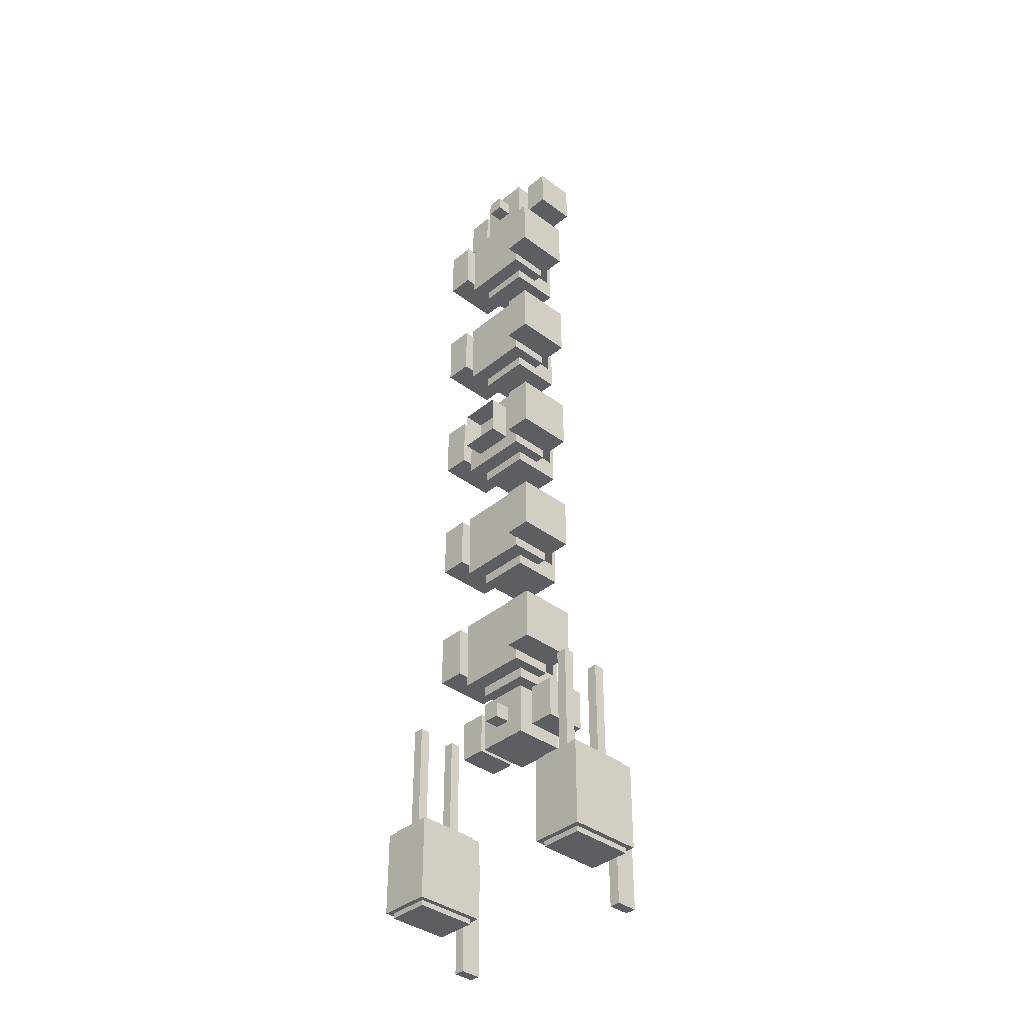
<metadata>
{"format":"obj","ext":"obj","renderer":"f3d","projection":"perspective","resolution":1024,"background":"white","views":[{"elev":-37.6,"azim":-133.7,"up":"+Z"}]}
</metadata>
<code>
o cube
v 0.75 1 -4.125
v 0.75 1 -4.625
v 0.75 0.5 -4.125
v 0.75 0.5 -4.625
v 0.4375 1 -4.125
v 0.4375 1 -4.625
v 0.4375 0.5 -4.125
v 0.4375 0.5 -4.625
v 0.3125 1.062 -4.062
v 0.3125 1.062 -4.688
v 0.3125 0.4375 -4.062
v 0.3125 0.4375 -4.688
v -0.3125 1.062 -4.062
v -0.3125 1.062 -4.688
v -0.3125 0.4375 -4.062
v -0.3125 0.4375 -4.688
v 0.09375 1.25 -4.281
v 0.09375 1.25 -4.469
v 0.09375 1.062 -4.281
v 0.09375 1.062 -4.469
v -0.09375 1.25 -4.281
v -0.09375 1.25 -4.469
v -0.09375 1.062 -4.281
v -0.09375 1.062 -4.469
v -0.4375 1 -4.125
v -0.4375 1 -4.625
v -0.4375 0.5 -4.125
v -0.4375 0.5 -4.625
v -0.75 1 -4.125
v -0.75 1 -4.625
v -0.75 0.5 -4.125
v -0.75 0.5 -4.625
v -0.4375 1 4.625
v -0.4375 1 4.125
v -0.4375 0.5 4.625
v -0.4375 0.5 4.125
v -0.75 1 4.625
v -0.75 1 4.125
v -0.75 0.5 4.625
v -0.75 0.5 4.125
v 0.3125 1.062 4.688
v 0.3125 1.062 4.062
v 0.3125 0.4375 4.688
v 0.3125 0.4375 4.062
v -0.3125 1.062 4.688
v -0.3125 1.062 4.062
v -0.3125 0.4375 4.688
v -0.3125 0.4375 4.062
v 0.09375 1.25 4.469
v 0.09375 1.25 4.281
v 0.09375 1.062 4.469
v 0.09375 1.062 4.281
v -0.09375 1.25 4.469
v -0.09375 1.25 4.281
v -0.09375 1.062 4.469
v -0.09375 1.062 4.281
v 0.75 1 4.625
v 0.75 1 4.125
v 0.75 0.5 4.625
v 0.75 0.5 4.125
v 0.4375 1 4.625
v 0.4375 1 4.125
v 0.4375 0.5 4.625
v 0.4375 0.5 4.125
v 0.4451 0.8094 -3.5
v 0.4451 0.8094 -3.688
v 0.5335 0.721 -3.5
v 0.5335 0.721 -3.688
v 0.2241 0.5884 -3.5
v 0.2241 0.5884 -3.688
v 0.3125 0.5 -3.5
v 0.3125 0.5 -3.688
v 0.4451 0.8094 -3.062
v 0.4451 0.8094 -3.25
v 0.5335 0.721 -3.062
v 0.5335 0.721 -3.25
v 0.2241 0.5884 -3.062
v 0.2241 0.5884 -3.25
v 0.3125 0.5 -3.062
v 0.3125 0.5 -3.25
v 0.7563 1.381 -3.056
v 0.7563 1.381 -3.694
v 0.7563 0.6813 -3.056
v 0.7563 0.6813 -3.694
v 0.4313 1.381 -3.056
v 0.4313 1.381 -3.694
v 0.4313 0.6813 -3.056
v 0.4313 0.6813 -3.694
v -0.4313 1.381 -3.056
v -0.4313 1.381 -3.694
v -0.4313 0.6813 -3.056
v -0.4313 0.6813 -3.694
v -0.7562 1.381 -3.056
v -0.7562 1.381 -3.694
v -0.7562 0.6813 -3.056
v -0.7562 0.6813 -3.694
v 0.4375 1.25 -2.938
v 0.4375 1.25 -3.812
v 0.4375 0.75 -2.938
v 0.4375 0.75 -3.812
v -0.4375 1.25 -2.938
v -0.4375 1.25 -3.812
v -0.4375 0.75 -2.938
v -0.4375 0.75 -3.812
v -0.2241 0.5884 -3.062
v -0.2241 0.5884 -3.25
v -0.3125 0.5 -3.062
v -0.3125 0.5 -3.25
v -0.4451 0.8094 -3.062
v -0.4451 0.8094 -3.25
v -0.5335 0.721 -3.062
v -0.5335 0.721 -3.25
v -0.2241 0.5884 -3.5
v -0.2241 0.5884 -3.688
v -0.3125 0.5 -3.5
v -0.3125 0.5 -3.688
v -0.4451 0.8094 -3.5
v -0.4451 0.8094 -3.688
v -0.5335 0.721 -3.5
v -0.5335 0.721 -3.688
v 0.3125 1.062 -2.812
v 0.3125 1.062 -3.938
v 0.3125 0.4375 -2.812
v 0.3125 0.4375 -3.938
v -0.3125 1.062 -2.812
v -0.3125 1.062 -3.938
v -0.3125 0.4375 -2.812
v -0.3125 0.4375 -3.938
v 0.4451 0.8094 3.25
v 0.4451 0.8094 3.062
v 0.5335 0.721 3.25
v 0.5335 0.721 3.062
v 0.2241 0.5884 3.25
v 0.2241 0.5884 3.062
v 0.3125 0.5 3.25
v 0.3125 0.5 3.062
v 0.4451 0.8094 3.688
v 0.4451 0.8094 3.5
v 0.5335 0.721 3.688
v 0.5335 0.721 3.5
v 0.2241 0.5884 3.688
v 0.2241 0.5884 3.5
v 0.3125 0.5 3.688
v 0.3125 0.5 3.5
v 0.7563 1.381 3.694
v 0.7563 1.381 3.056
v 0.7563 0.6813 3.694
v 0.7563 0.6813 3.056
v 0.4313 1.381 3.694
v 0.4313 1.381 3.056
v 0.4313 0.6813 3.694
v 0.4313 0.6813 3.056
v -0.4313 1.381 3.694
v -0.4313 1.381 3.056
v -0.4313 0.6813 3.694
v -0.4313 0.6813 3.056
v -0.7562 1.381 3.694
v -0.7562 1.381 3.056
v -0.7562 0.6813 3.694
v -0.7562 0.6813 3.056
v 0.4375 1.25 3.812
v 0.4375 1.25 2.938
v 0.4375 0.75 3.812
v 0.4375 0.75 2.938
v -0.4375 1.25 3.812
v -0.4375 1.25 2.938
v -0.4375 0.75 3.812
v -0.4375 0.75 2.938
v -0.2241 0.5884 3.688
v -0.2241 0.5884 3.5
v -0.3125 0.5 3.688
v -0.3125 0.5 3.5
v -0.4451 0.8094 3.688
v -0.4451 0.8094 3.5
v -0.5335 0.721 3.688
v -0.5335 0.721 3.5
v -0.2241 0.5884 3.25
v -0.2241 0.5884 3.062
v -0.3125 0.5 3.25
v -0.3125 0.5 3.062
v -0.4451 0.8094 3.25
v -0.4451 0.8094 3.062
v -0.5335 0.721 3.25
v -0.5335 0.721 3.062
v 0.3125 1.062 3.938
v 0.3125 1.062 2.812
v 0.3125 0.4375 3.938
v 0.3125 0.4375 2.812
v -0.3125 1.062 3.938
v -0.3125 1.062 2.812
v -0.3125 0.4375 3.938
v -0.3125 0.4375 2.812
v 0.4451 0.8094 1.562
v 0.4451 0.8094 1.375
v 0.5335 0.721 1.562
v 0.5335 0.721 1.375
v 0.2241 0.5884 1.562
v 0.2241 0.5884 1.375
v 0.3125 0.5 1.562
v 0.3125 0.5 1.375
v 0.4451 0.8094 2
v 0.4451 0.8094 1.812
v 0.5335 0.721 2
v 0.5335 0.721 1.812
v 0.2241 0.5884 2
v 0.2241 0.5884 1.812
v 0.3125 0.5 2
v 0.3125 0.5 1.812
v 0.7563 1.381 2.006
v 0.7563 1.381 1.369
v 0.7563 0.6813 2.006
v 0.7563 0.6813 1.369
v 0.4313 1.381 2.006
v 0.4313 1.381 1.369
v 0.4313 0.6813 2.006
v 0.4313 0.6813 1.369
v -0.4313 1.381 2.006
v -0.4313 1.381 1.369
v -0.4313 0.6813 2.006
v -0.4313 0.6813 1.369
v -0.7562 1.381 2.006
v -0.7562 1.381 1.369
v -0.7562 0.6813 2.006
v -0.7562 0.6813 1.369
v 0.4375 1.25 2.125
v 0.4375 1.25 1.25
v 0.4375 0.75 2.125
v 0.4375 0.75 1.25
v -0.4375 1.25 2.125
v -0.4375 1.25 1.25
v -0.4375 0.75 2.125
v -0.4375 0.75 1.25
v -0.2241 0.5884 2
v -0.2241 0.5884 1.812
v -0.3125 0.5 2
v -0.3125 0.5 1.812
v -0.4451 0.8094 2
v -0.4451 0.8094 1.812
v -0.5335 0.721 2
v -0.5335 0.721 1.812
v -0.2241 0.5884 1.562
v -0.2241 0.5884 1.375
v -0.3125 0.5 1.562
v -0.3125 0.5 1.375
v -0.4451 0.8094 1.562
v -0.4451 0.8094 1.375
v -0.5335 0.721 1.562
v -0.5335 0.721 1.375
v 0.3125 1.062 2.25
v 0.3125 1.062 1.125
v 0.3125 0.4375 2.25
v 0.3125 0.4375 1.125
v -0.3125 1.062 2.25
v -0.3125 1.062 1.125
v -0.3125 0.4375 2.25
v -0.3125 0.4375 1.125
v 0.4451 0.8094 -0.125
v 0.4451 0.8094 -0.3125
v 0.5335 0.721 -0.125
v 0.5335 0.721 -0.3125
v 0.2241 0.5884 -0.125
v 0.2241 0.5884 -0.3125
v 0.3125 0.5 -0.125
v 0.3125 0.5 -0.3125
v 0.4451 0.8094 0.3125
v 0.4451 0.8094 0.125
v 0.5335 0.721 0.3125
v 0.5335 0.721 0.125
v 0.2241 0.5884 0.3125
v 0.2241 0.5884 0.125
v 0.3125 0.5 0.3125
v 0.3125 0.5 0.125
v 0.7563 1.381 0.3187
v 0.7563 1.381 -0.3187
v 0.7563 0.6813 0.3187
v 0.7563 0.6813 -0.3187
v 0.4313 1.381 0.3187
v 0.4313 1.381 -0.3187
v 0.4313 0.6813 0.3187
v 0.4313 0.6813 -0.3187
v -0.4313 1.381 0.3187
v -0.4313 1.381 -0.3187
v -0.4313 0.6813 0.3187
v -0.4313 0.6813 -0.3187
v -0.7562 1.381 0.3187
v -0.7562 1.381 -0.3187
v -0.7562 0.6813 0.3187
v -0.7562 0.6813 -0.3187
v 0.4375 1.25 0.4375
v 0.4375 1.25 -0.4375
v 0.4375 0.75 0.4375
v 0.4375 0.75 -0.4375
v -0.4375 1.25 0.4375
v -0.4375 1.25 -0.4375
v -0.4375 0.75 0.4375
v -0.4375 0.75 -0.4375
v -0.2241 0.5884 0.3125
v -0.2241 0.5884 0.125
v -0.3125 0.5 0.3125
v -0.3125 0.5 0.125
v -0.4451 0.8094 0.3125
v -0.4451 0.8094 0.125
v -0.5335 0.721 0.3125
v -0.5335 0.721 0.125
v -0.2241 0.5884 -0.125
v -0.2241 0.5884 -0.3125
v -0.3125 0.5 -0.125
v -0.3125 0.5 -0.3125
v -0.4451 0.8094 -0.125
v -0.4451 0.8094 -0.3125
v -0.5335 0.721 -0.125
v -0.5335 0.721 -0.3125
v 0.3125 1.062 0.5625
v 0.3125 1.062 -0.5625
v 0.3125 0.4375 0.5625
v 0.3125 0.4375 -0.5625
v -0.3125 1.062 0.5625
v -0.3125 1.062 -0.5625
v -0.3125 0.4375 0.5625
v -0.3125 0.4375 -0.5625
v 0.4451 0.8094 -1.812
v 0.4451 0.8094 -2
v 0.5335 0.721 -1.812
v 0.5335 0.721 -2
v 0.2241 0.5884 -1.812
v 0.2241 0.5884 -2
v 0.3125 0.5 -1.812
v 0.3125 0.5 -2
v 0.4451 0.8094 -1.375
v 0.4451 0.8094 -1.562
v 0.5335 0.721 -1.375
v 0.5335 0.721 -1.562
v 0.2241 0.5884 -1.375
v 0.2241 0.5884 -1.562
v 0.3125 0.5 -1.375
v 0.3125 0.5 -1.562
v 0.7563 1.381 -1.369
v 0.7563 1.381 -2.006
v 0.7563 0.6813 -1.369
v 0.7563 0.6813 -2.006
v 0.4313 1.381 -1.369
v 0.4313 1.381 -2.006
v 0.4313 0.6813 -1.369
v 0.4313 0.6813 -2.006
v -0.4313 1.381 -1.369
v -0.4313 1.381 -2.006
v -0.4313 0.6813 -1.369
v -0.4313 0.6813 -2.006
v -0.7562 1.381 -1.369
v -0.7562 1.381 -2.006
v -0.7562 0.6813 -1.369
v -0.7562 0.6813 -2.006
v 0.4375 1.25 -1.25
v 0.4375 1.25 -2.125
v 0.4375 0.75 -1.25
v 0.4375 0.75 -2.125
v -0.4375 1.25 -1.25
v -0.4375 1.25 -2.125
v -0.4375 0.75 -1.25
v -0.4375 0.75 -2.125
v -0.2241 0.5884 -1.375
v -0.2241 0.5884 -1.562
v -0.3125 0.5 -1.375
v -0.3125 0.5 -1.562
v -0.4451 0.8094 -1.375
v -0.4451 0.8094 -1.562
v -0.5335 0.721 -1.375
v -0.5335 0.721 -1.562
v -0.2241 0.5884 -1.812
v -0.2241 0.5884 -2
v -0.3125 0.5 -1.812
v -0.3125 0.5 -2
v -0.4451 0.8094 -1.812
v -0.4451 0.8094 -2
v -0.5335 0.721 -1.812
v -0.5335 0.721 -2
v 0.3125 1.062 -1.125
v 0.3125 1.062 -2.25
v 0.3125 0.4375 -1.125
v 0.3125 0.4375 -2.25
v -0.3125 1.062 -1.125
v -0.3125 1.062 -2.25
v -0.3125 0.4375 -1.125
v -0.3125 0.4375 -2.25
v 0.25 1.5 0.25
v 0.25 1.5 -0.25
v 0.25 1.25 0.25
v 0.25 1.25 -0.25
v -0.25 1.5 0.25
v -0.25 1.5 -0.25
v -0.25 1.25 0.25
v -0.25 1.25 -0.25
v -1.188 0.4375 -5.625
v -1.188 0.4375 -7.062
v -1.188 0.3125 -5.625
v -1.188 0.3125 -7.062
v -1.312 0.4375 -5.625
v -1.312 0.4375 -7.062
v -1.312 0.3125 -5.625
v -1.312 0.3125 -7.062
v -1.188 0.5625 -6.25
v -1.188 0.5625 -7.062
v -1.188 0.4375 -6.25
v -1.188 0.4375 -7.062
v -1.312 0.5625 -6.25
v -1.312 0.5625 -7.062
v -1.312 0.4375 -6.25
v -1.312 0.4375 -7.062
v 1.312 0.6875 -5.625
v 1.312 0.6875 -5.75
v 1.312 0.4375 -5.625
v 1.312 0.4375 -5.75
v 1.188 0.6875 -5.625
v 1.188 0.6875 -5.75
v 1.188 0.4375 -5.625
v 1.188 0.4375 -5.75
v -1.188 0.6875 -5.625
v -1.188 0.6875 -5.75
v -1.188 0.4375 -5.625
v -1.188 0.4375 -5.75
v -1.312 0.6875 -5.625
v -1.312 0.6875 -5.75
v -1.312 0.4375 -5.625
v -1.312 0.4375 -5.75
v 1.312 0.6875 -5.625
v 1.312 0.6875 -5.75
v 1.312 0.4375 -5.625
v 1.312 0.4375 -5.75
v 1.188 0.6875 -5.625
v 1.188 0.6875 -5.75
v 1.188 0.4375 -5.625
v 1.188 0.4375 -5.75
v 1.312 0.5625 -6.25
v 1.312 0.5625 -7.062
v 1.312 0.4375 -6.25
v 1.312 0.4375 -7.062
v 1.188 0.5625 -6.25
v 1.188 0.5625 -7.062
v 1.188 0.4375 -6.25
v 1.188 0.4375 -7.062
v 1.312 0.4375 -5.625
v 1.312 0.4375 -7.062
v 1.312 0.3125 -5.625
v 1.312 0.3125 -7.062
v 1.188 0.4375 -5.625
v 1.188 0.4375 -7.062
v 1.188 0.3125 -5.625
v 1.188 0.3125 -7.062
v 1.312 0.4375 -5.625
v 1.312 0.4375 -7.062
v 1.312 0.3125 -5.625
v 1.312 0.3125 -7.062
v 1.188 0.4375 -5.625
v 1.188 0.4375 -7.062
v 1.188 0.3125 -5.625
v 1.188 0.3125 -7.062
v 1.312 0.5625 -6.25
v 1.312 0.5625 -7.062
v 1.312 0.4375 -6.25
v 1.312 0.4375 -7.062
v 1.188 0.5625 -6.25
v 1.188 0.5625 -7.062
v 1.188 0.4375 -6.25
v 1.188 0.4375 -7.062
v -1.188 1.312 -4.125
v -1.188 1.312 -5.5
v -1.188 1.188 -4.125
v -1.188 1.188 -5.5
v -1.312 1.312 -4.125
v -1.312 1.312 -5.5
v -1.312 1.188 -4.125
v -1.312 1.188 -5.5
v -1.188 0.8125 -4.125
v -1.188 0.8125 -5.5
v -1.188 0.6875 -4.125
v -1.188 0.6875 -5.5
v -1.312 0.8125 -4.125
v -1.312 0.8125 -5.5
v -1.312 0.6875 -4.125
v -1.312 0.6875 -5.5
v 1.312 1.312 -4.125
v 1.312 1.312 -5.5
v 1.312 1.188 -4.125
v 1.312 1.188 -5.5
v 1.188 1.312 -4.125
v 1.188 1.312 -5.5
v 1.188 1.188 -4.125
v 1.188 1.188 -5.5
v 1.312 0.8125 -4.125
v 1.312 0.8125 -5.5
v 1.312 0.6875 -4.125
v 1.312 0.6875 -5.5
v 1.188 0.8125 -4.125
v 1.188 0.8125 -5.5
v 1.188 0.6875 -4.125
v 1.188 0.6875 -5.5
v -0.9375 1.438 -5.5
v -0.9375 1.438 -6.5
v -0.9375 0.5625 -5.5
v -0.9375 0.5625 -6.5
v -1.562 1.438 -5.5
v -1.562 1.438 -6.5
v -1.562 0.5625 -5.5
v -1.562 0.5625 -6.5
v -1 1.375 -5.438
v -1 1.375 -5.5
v -1 0.625 -5.438
v -1 0.625 -5.5
v -1.5 1.375 -5.438
v -1.5 1.375 -5.5
v -1.5 0.625 -5.438
v -1.5 0.625 -5.5
v -1 1.375 -6.5
v -1 1.375 -6.562
v -1 0.625 -6.5
v -1 0.625 -6.562
v -1.5 1.375 -6.5
v -1.5 1.375 -6.562
v -1.5 0.625 -6.5
v -1.5 0.625 -6.562
v 1.5 1.375 -5.438
v 1.5 1.375 -5.5
v 1.5 0.625 -5.438
v 1.5 0.625 -5.5
v 1 1.375 -5.438
v 1 1.375 -5.5
v 1 0.625 -5.438
v 1 0.625 -5.5
v 1.562 1.438 -5.5
v 1.562 1.438 -6.5
v 1.562 0.5625 -5.5
v 1.562 0.5625 -6.5
v 0.9375 1.438 -5.5
v 0.9375 1.438 -6.5
v 0.9375 0.5625 -5.5
v 0.9375 0.5625 -6.5
v 1.5 1.375 -6.5
v 1.5 1.375 -6.562
v 1.5 0.625 -6.5
v 1.5 0.625 -6.562
v 1 1.375 -6.5
v 1 1.375 -6.562
v 1 0.625 -6.5
v 1 0.625 -6.562
f 4 2 1 3
f 7 5 6 8
f 1 2 6 5
f 4 3 7 8
f 3 1 5 7
f 8 6 2 4
f 12 10 9 11
f 15 13 14 16
f 9 10 14 13
f 12 11 15 16
f 11 9 13 15
f 16 14 10 12
f 20 18 17 19
f 23 21 22 24
f 17 18 22 21
f 19 17 21 23
f 24 22 18 20
f 28 26 25 27
f 31 29 30 32
f 25 26 30 29
f 28 27 31 32
f 27 25 29 31
f 32 30 26 28
f 36 34 33 35
f 39 37 38 40
f 33 34 38 37
f 36 35 39 40
f 35 33 37 39
f 40 38 34 36
f 44 42 41 43
f 47 45 46 48
f 41 42 46 45
f 44 43 47 48
f 43 41 45 47
f 48 46 42 44
f 52 50 49 51
f 55 53 54 56
f 49 50 54 53
f 51 49 53 55
f 56 54 50 52
f 60 58 57 59
f 63 61 62 64
f 57 58 62 61
f 60 59 63 64
f 59 57 61 63
f 64 62 58 60
f 68 66 65 67
f 71 69 70 72
f 65 66 70 69
f 68 67 71 72
f 67 65 69 71
f 72 70 66 68
f 76 74 73 75
f 79 77 78 80
f 73 74 78 77
f 76 75 79 80
f 75 73 77 79
f 80 78 74 76
f 84 82 81 83
f 87 85 86 88
f 81 82 86 85
f 84 83 87 88
f 83 81 85 87
f 88 86 82 84
f 92 90 89 91
f 95 93 94 96
f 89 90 94 93
f 92 91 95 96
f 91 89 93 95
f 96 94 90 92
f 100 98 97 99
f 103 101 102 104
f 97 98 102 101
f 100 99 103 104
f 99 97 101 103
f 104 102 98 100
f 108 106 105 107
f 111 109 110 112
f 105 106 110 109
f 108 107 111 112
f 107 105 109 111
f 112 110 106 108
f 116 114 113 115
f 119 117 118 120
f 113 114 118 117
f 116 115 119 120
f 115 113 117 119
f 120 118 114 116
f 124 122 121 123
f 127 125 126 128
f 121 122 126 125
f 124 123 127 128
f 123 121 125 127
f 128 126 122 124
f 132 130 129 131
f 135 133 134 136
f 129 130 134 133
f 132 131 135 136
f 131 129 133 135
f 136 134 130 132
f 140 138 137 139
f 143 141 142 144
f 137 138 142 141
f 140 139 143 144
f 139 137 141 143
f 144 142 138 140
f 148 146 145 147
f 151 149 150 152
f 145 146 150 149
f 148 147 151 152
f 147 145 149 151
f 152 150 146 148
f 156 154 153 155
f 159 157 158 160
f 153 154 158 157
f 156 155 159 160
f 155 153 157 159
f 160 158 154 156
f 164 162 161 163
f 167 165 166 168
f 161 162 166 165
f 164 163 167 168
f 163 161 165 167
f 168 166 162 164
f 172 170 169 171
f 175 173 174 176
f 169 170 174 173
f 172 171 175 176
f 171 169 173 175
f 176 174 170 172
f 180 178 177 179
f 183 181 182 184
f 177 178 182 181
f 180 179 183 184
f 179 177 181 183
f 184 182 178 180
f 188 186 185 187
f 191 189 190 192
f 185 186 190 189
f 188 187 191 192
f 187 185 189 191
f 192 190 186 188
f 196 194 193 195
f 199 197 198 200
f 193 194 198 197
f 196 195 199 200
f 195 193 197 199
f 200 198 194 196
f 204 202 201 203
f 207 205 206 208
f 201 202 206 205
f 204 203 207 208
f 203 201 205 207
f 208 206 202 204
f 212 210 209 211
f 215 213 214 216
f 209 210 214 213
f 212 211 215 216
f 211 209 213 215
f 216 214 210 212
f 220 218 217 219
f 223 221 222 224
f 217 218 222 221
f 220 219 223 224
f 219 217 221 223
f 224 222 218 220
f 228 226 225 227
f 231 229 230 232
f 225 226 230 229
f 228 227 231 232
f 227 225 229 231
f 232 230 226 228
f 236 234 233 235
f 239 237 238 240
f 233 234 238 237
f 236 235 239 240
f 235 233 237 239
f 240 238 234 236
f 244 242 241 243
f 247 245 246 248
f 241 242 246 245
f 244 243 247 248
f 243 241 245 247
f 248 246 242 244
f 252 250 249 251
f 255 253 254 256
f 249 250 254 253
f 252 251 255 256
f 251 249 253 255
f 256 254 250 252
f 260 258 257 259
f 263 261 262 264
f 257 258 262 261
f 260 259 263 264
f 259 257 261 263
f 264 262 258 260
f 268 266 265 267
f 271 269 270 272
f 265 266 270 269
f 268 267 271 272
f 267 265 269 271
f 272 270 266 268
f 276 274 273 275
f 279 277 278 280
f 273 274 278 277
f 276 275 279 280
f 275 273 277 279
f 280 278 274 276
f 284 282 281 283
f 287 285 286 288
f 281 282 286 285
f 284 283 287 288
f 283 281 285 287
f 288 286 282 284
f 292 290 289 291
f 295 293 294 296
f 289 290 294 293
f 292 291 295 296
f 291 289 293 295
f 296 294 290 292
f 300 298 297 299
f 303 301 302 304
f 297 298 302 301
f 300 299 303 304
f 299 297 301 303
f 304 302 298 300
f 308 306 305 307
f 311 309 310 312
f 305 306 310 309
f 308 307 311 312
f 307 305 309 311
f 312 310 306 308
f 316 314 313 315
f 319 317 318 320
f 313 314 318 317
f 316 315 319 320
f 315 313 317 319
f 320 318 314 316
f 324 322 321 323
f 327 325 326 328
f 321 322 326 325
f 324 323 327 328
f 323 321 325 327
f 328 326 322 324
f 332 330 329 331
f 335 333 334 336
f 329 330 334 333
f 332 331 335 336
f 331 329 333 335
f 336 334 330 332
f 340 338 337 339
f 343 341 342 344
f 337 338 342 341
f 340 339 343 344
f 339 337 341 343
f 344 342 338 340
f 348 346 345 347
f 351 349 350 352
f 345 346 350 349
f 348 347 351 352
f 347 345 349 351
f 352 350 346 348
f 356 354 353 355
f 359 357 358 360
f 353 354 358 357
f 356 355 359 360
f 355 353 357 359
f 360 358 354 356
f 364 362 361 363
f 367 365 366 368
f 361 362 366 365
f 364 363 367 368
f 363 361 365 367
f 368 366 362 364
f 372 370 369 371
f 375 373 374 376
f 369 370 374 373
f 372 371 375 376
f 371 369 373 375
f 376 374 370 372
f 380 378 377 379
f 383 381 382 384
f 377 378 382 381
f 380 379 383 384
f 379 377 381 383
f 384 382 378 380
f 388 386 385 387
f 391 389 390 392
f 387 385 389 391
f 392 390 386 388
f 396 394 393 395
f 399 397 398 400
f 393 394 398 397
f 396 395 399 400
f 395 393 397 399
f 400 398 394 396
f 404 402 401 403
f 407 405 406 408
f 401 402 406 405
f 404 403 407 408
f 403 401 405 407
f 408 406 402 404
f 412 410 409 411
f 415 413 414 416
f 411 409 413 415
f 416 414 410 412
f 420 418 417 419
f 423 421 422 424
f 419 417 421 423
f 424 422 418 420
f 428 426 425 427
f 431 429 430 432
f 427 425 429 431
f 432 430 426 428
f 436 434 433 435
f 439 437 438 440
f 433 434 438 437
f 436 435 439 440
f 435 433 437 439
f 440 438 434 436
f 444 442 441 443
f 447 445 446 448
f 441 442 446 445
f 444 443 447 448
f 443 441 445 447
f 448 446 442 444
f 452 450 449 451
f 455 453 454 456
f 449 450 454 453
f 452 451 455 456
f 451 449 453 455
f 456 454 450 452
f 460 458 457 459
f 463 461 462 464
f 457 458 462 461
f 460 459 463 464
f 459 457 461 463
f 464 462 458 460
f 468 466 465 467
f 471 469 470 472
f 465 466 470 469
f 468 467 471 472
f 467 465 469 471
f 476 474 473 475
f 479 477 478 480
f 473 474 478 477
f 476 475 479 480
f 475 473 477 479
f 484 482 481 483
f 487 485 486 488
f 481 482 486 485
f 484 483 487 488
f 483 481 485 487
f 492 490 489 491
f 495 493 494 496
f 489 490 494 493
f 492 491 495 496
f 491 489 493 495
f 500 498 497 499
f 503 501 502 504
f 497 498 502 501
f 500 499 503 504
f 499 497 501 503
f 504 502 498 500
f 508 506 505 507
f 511 509 510 512
f 505 506 510 509
f 508 507 511 512
f 507 505 509 511
f 516 514 513 515
f 519 517 518 520
f 513 514 518 517
f 516 515 519 520
f 520 518 514 516
f 524 522 521 523
f 527 525 526 528
f 521 522 526 525
f 524 523 527 528
f 523 521 525 527
f 532 530 529 531
f 535 533 534 536
f 529 530 534 533
f 532 531 535 536
f 531 529 533 535
f 536 534 530 532
f 540 538 537 539
f 543 541 542 544
f 537 538 542 541
f 540 539 543 544
f 544 542 538 540

</code>
